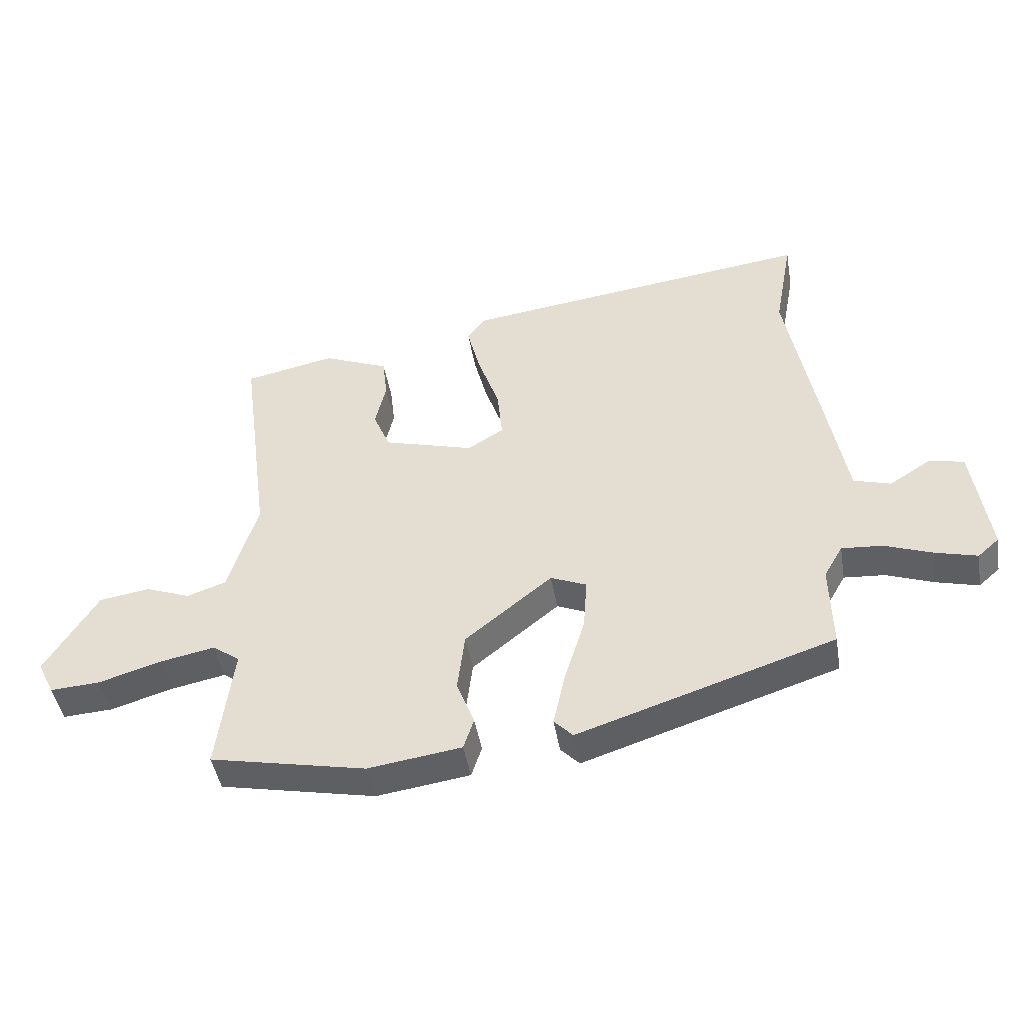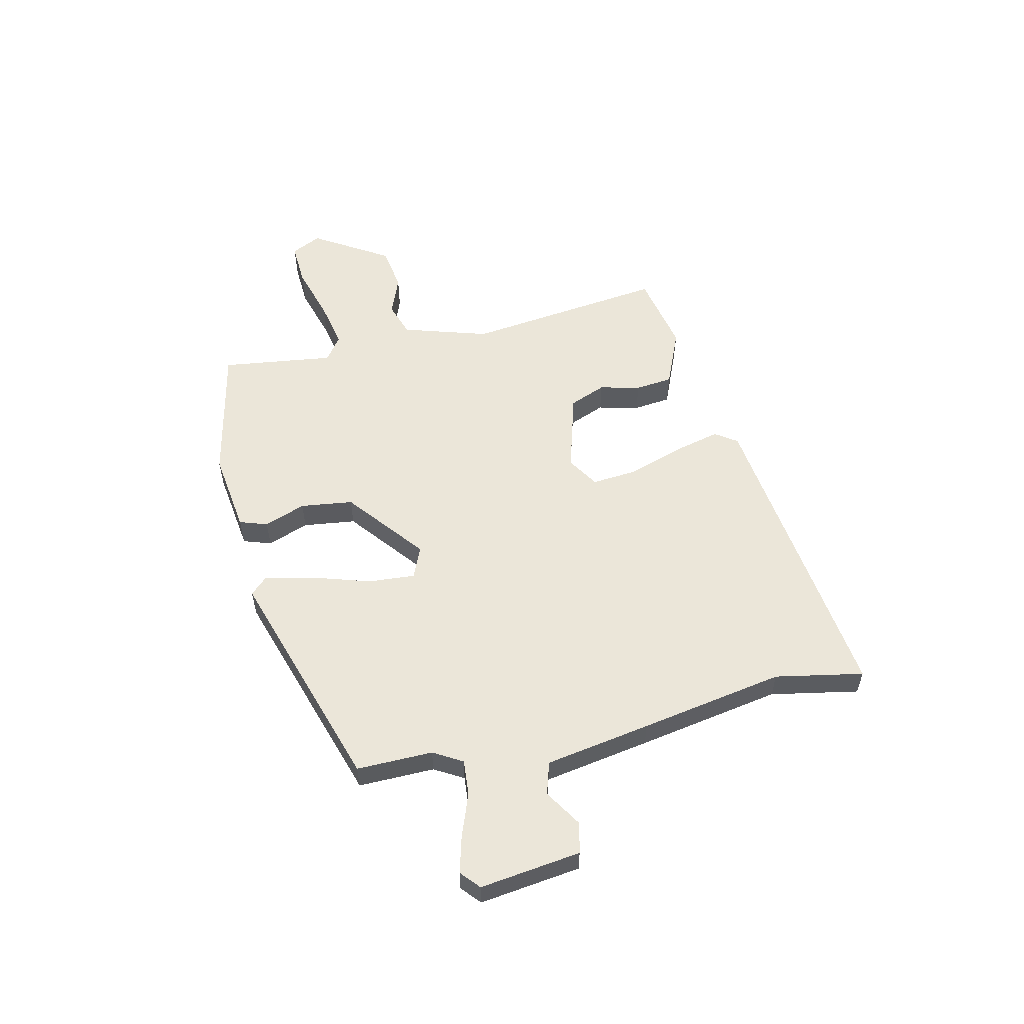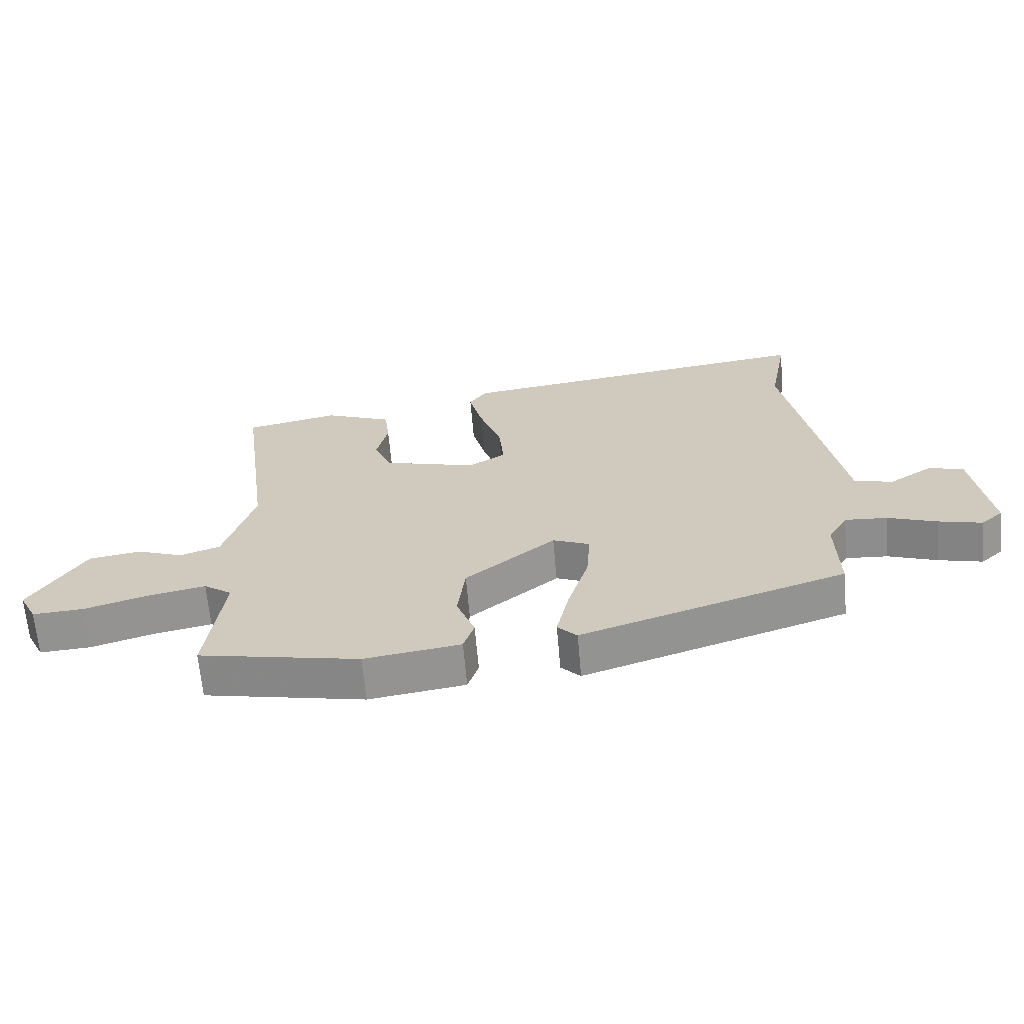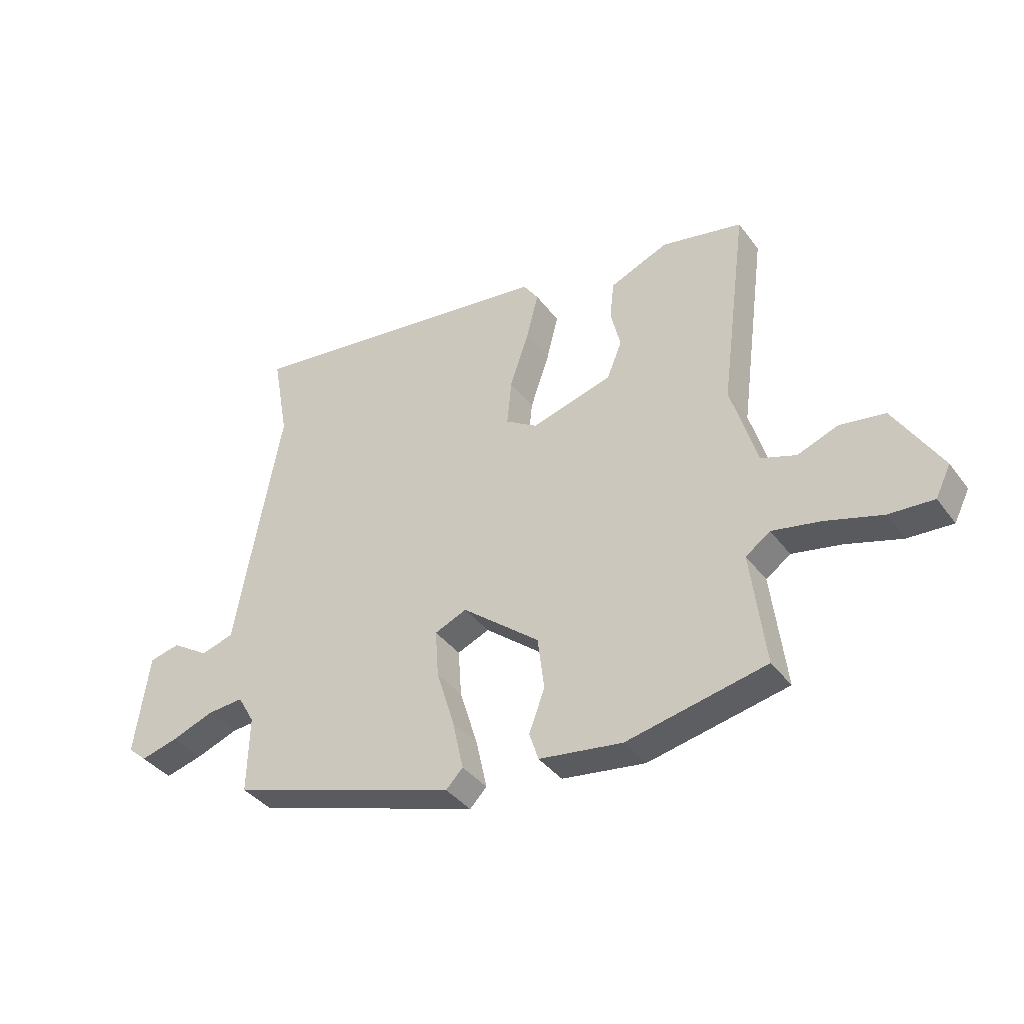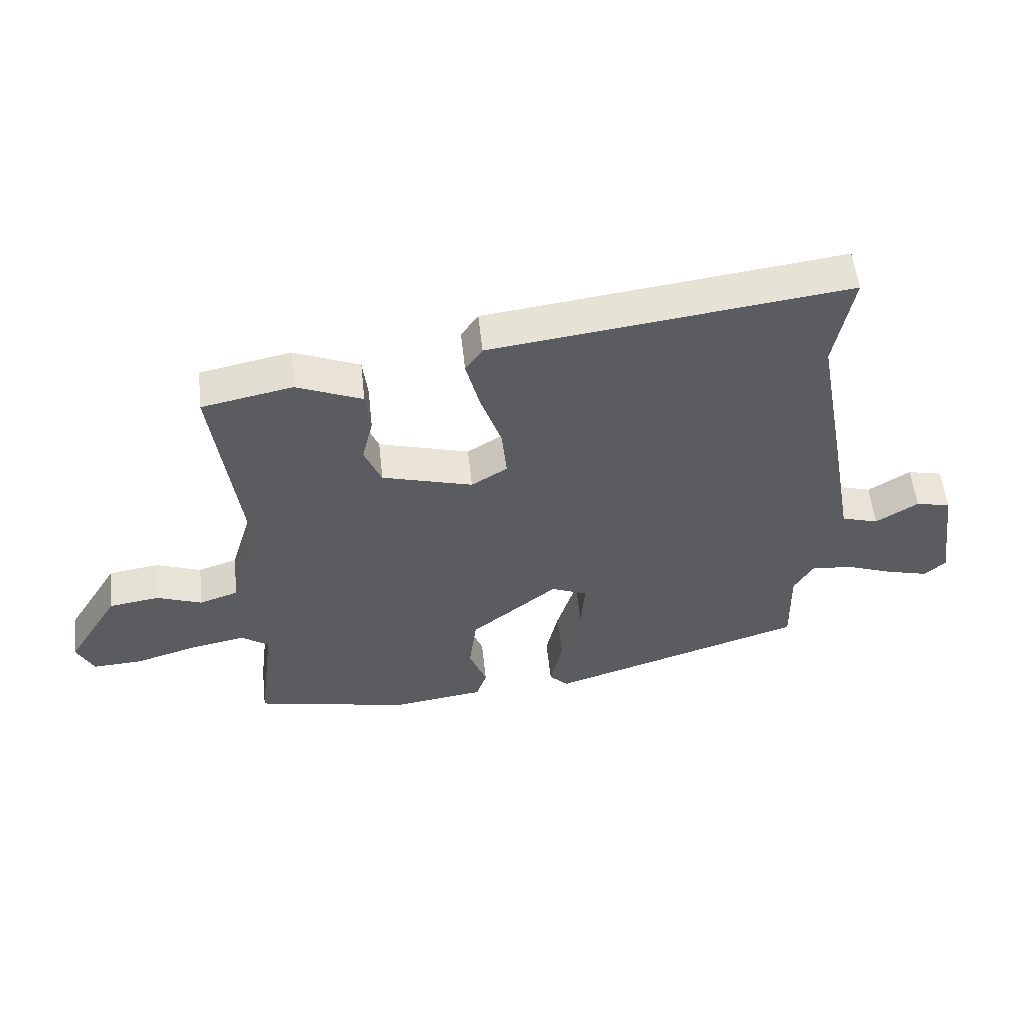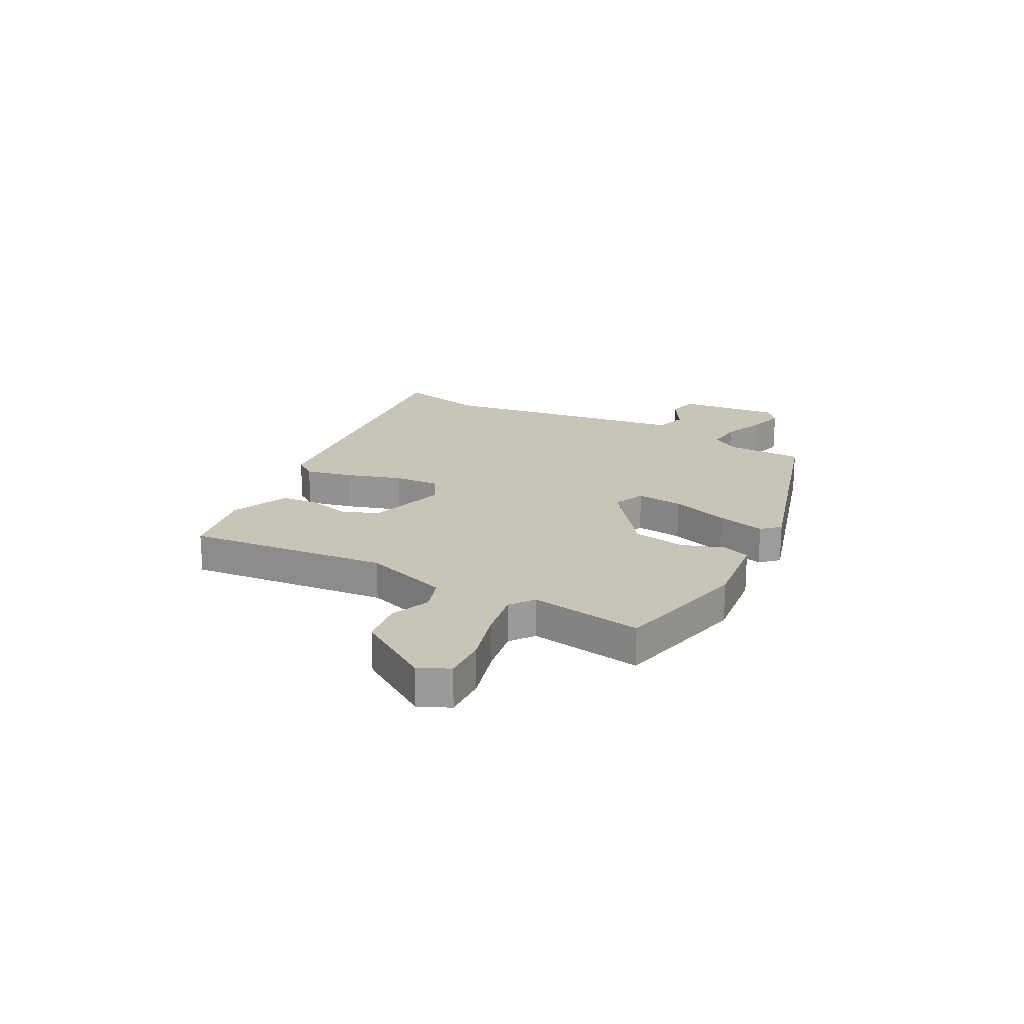
<metadata>
{"format":"obj","ext":"obj","renderer":"f3d","projection":"perspective","resolution":1024,"background":"white","views":[{"elev":-45.6,"azim":-170.4,"up":"+Z"},{"elev":55.7,"azim":-102.5,"up":"+Y"},{"elev":-65.6,"azim":-175.0,"up":"+Z"},{"elev":-38.4,"azim":32.5,"up":"+Z"},{"elev":54.9,"azim":173.9,"up":"+Z"},{"elev":20.1,"azim":119.5,"up":"+Y"}]}
</metadata>
<code>
v 0.509 0.07 0.456
v 0.46 0.07 0.082
v 0.508 0.07 -0.078
v 0.572 0.07 -0.1
v 0.646 0.07 -0.072
v 0.729 0.07 -0.085
v 0.815 0.07 -0.226
v 0.787 0.07 -0.282
v 0.705 0.07 -0.277
v 0.603 0.07 -0.246
v 0.513 0.07 -0.228
v 0.468 0.07 -0.26
v 0.494 0.07 -0.47
v 0.238 0.07 -0.523
v 0.085 0.07 -0.501
v 0.068 0.07 -0.449
v 0.097 0.07 -0.372
v 0.085 0.07 -0.274
v -0.058 0.07 -0.158
v -0.117 0.07 -0.183
v -0.111 0.07 -0.27
v -0.078 0.07 -0.378
v -0.058 0.07 -0.469
v -0.089 0.07 -0.501
v -0.51 0.07 -0.364
v -0.507 0.07 -0.222
v -0.538 0.07 -0.168
v -0.605 0.07 -0.173
v -0.684 0.07 -0.202
v -0.753 0.07 -0.22
v -0.788 0.07 -0.189
v -0.762 0.07 -0.001
v -0.705 0.07 0.012
v -0.636 0.07 -0.032
v -0.575 0.07 -0.014
v -0.54 0.07 0.183
v -0.491 0.07 0.451
v -0.521 0.07 0.615
v 0.063 0.07 0.538
v 0.091 0.07 0.497
v 0.069 0.07 0.41
v 0.034 0.07 0.308
v 0.026 0.07 0.223
v 0.085 0.07 0.186
v 0.234 0.07 0.228
v 0.262 0.07 0.296
v 0.244 0.07 0.372
v 0.252 0.07 0.442
v 0.36 0.07 0.487
v 0.509 0 0.456
v 0.46 0 0.082
v 0.508 0 -0.078
v 0.572 0 -0.1
v 0.646 0 -0.072
v 0.729 0 -0.085
v 0.815 0 -0.226
v 0.787 0 -0.282
v 0.705 0 -0.277
v 0.603 0 -0.246
v 0.513 0 -0.228
v 0.468 0 -0.26
v 0.494 0 -0.47
v 0.238 0 -0.523
v 0.085 0 -0.501
v 0.068 0 -0.449
v 0.097 0 -0.372
v 0.085 0 -0.274
v -0.058 0 -0.158
v -0.117 0 -0.183
v -0.111 0 -0.27
v -0.078 0 -0.378
v -0.058 0 -0.469
v -0.089 0 -0.501
v -0.51 0 -0.364
v -0.507 0 -0.222
v -0.538 0 -0.168
v -0.605 0 -0.173
v -0.684 0 -0.202
v -0.753 0 -0.22
v -0.788 0 -0.189
v -0.762 0 -0.001
v -0.705 0 0.012
v -0.636 0 -0.032
v -0.575 0 -0.014
v -0.54 0 0.183
v -0.491 0 0.451
v -0.521 0 0.615
v 0.063 0 0.538
v 0.091 0 0.497
v 0.069 0 0.41
v 0.034 0 0.308
v 0.026 0 0.223
v 0.085 0 0.186
v 0.234 0 0.228
v 0.262 0 0.296
v 0.244 0 0.372
v 0.252 0 0.442
v 0.36 0 0.487
f 46 47 48 49
f 45 46 49 1
f 39 40 41 42
f 37 38 39 42
f 35 36 37 42
f 35 42 43
f 31 32 33 34
f 31 34 35
f 28 29 30 31
f 28 31 35 43
f 23 24 25 26
f 21 22 23 26
f 20 21 26 27
f 19 20 27
f 14 15 16 17
f 12 13 14 17
f 11 12 17 18
f 7 8 9 10
f 7 10 11
f 4 5 6 7
f 3 4 7 11
f 2 3 11 18
f 45 1 2 18
f 27 28 43 44
f 19 27 44 45
f 18 19 45
f 98 97 96 95
f 50 98 95 94
f 91 90 89 88
f 91 88 87 86
f 91 86 85 84
f 92 91 84
f 83 82 81 80
f 84 83 80
f 80 79 78 77
f 92 84 80 77
f 75 74 73 72
f 75 72 71 70
f 76 75 70 69
f 76 69 68
f 66 65 64 63
f 66 63 62 61
f 67 66 61 60
f 59 58 57 56
f 60 59 56
f 56 55 54 53
f 60 56 53 52
f 67 60 52 51
f 67 51 50 94
f 93 92 77 76
f 94 93 76 68
f 94 68 67
f 1 50 51 2
f 2 51 52 3
f 3 52 53 4
f 4 53 54 5
f 5 54 55 6
f 6 55 56 7
f 7 56 57 8
f 8 57 58 9
f 9 58 59 10
f 10 59 60 11
f 11 60 61 12
f 12 61 62 13
f 13 62 63 14
f 14 63 64 15
f 15 64 65 16
f 16 65 66 17
f 17 66 67 18
f 18 67 68 19
f 19 68 69 20
f 20 69 70 21
f 21 70 71 22
f 22 71 72 23
f 23 72 73 24
f 24 73 74 25
f 25 74 75 26
f 26 75 76 27
f 27 76 77 28
f 28 77 78 29
f 29 78 79 30
f 30 79 80 31
f 31 80 81 32
f 32 81 82 33
f 33 82 83 34
f 34 83 84 35
f 35 84 85 36
f 36 85 86 37
f 37 86 87 38
f 38 87 88 39
f 39 88 89 40
f 40 89 90 41
f 41 90 91 42
f 42 91 92 43
f 43 92 93 44
f 44 93 94 45
f 45 94 95 46
f 46 95 96 47
f 47 96 97 48
f 48 97 98 49
f 49 98 50 1

</code>
